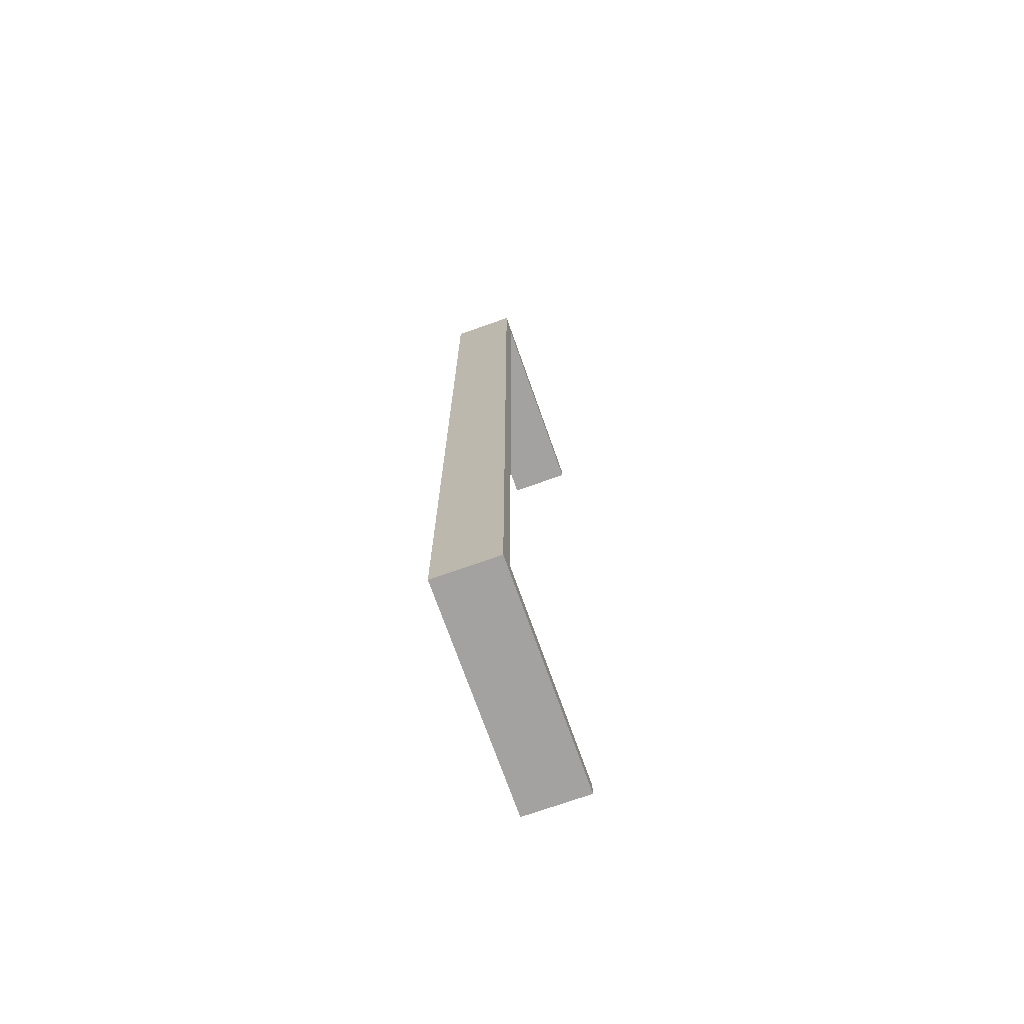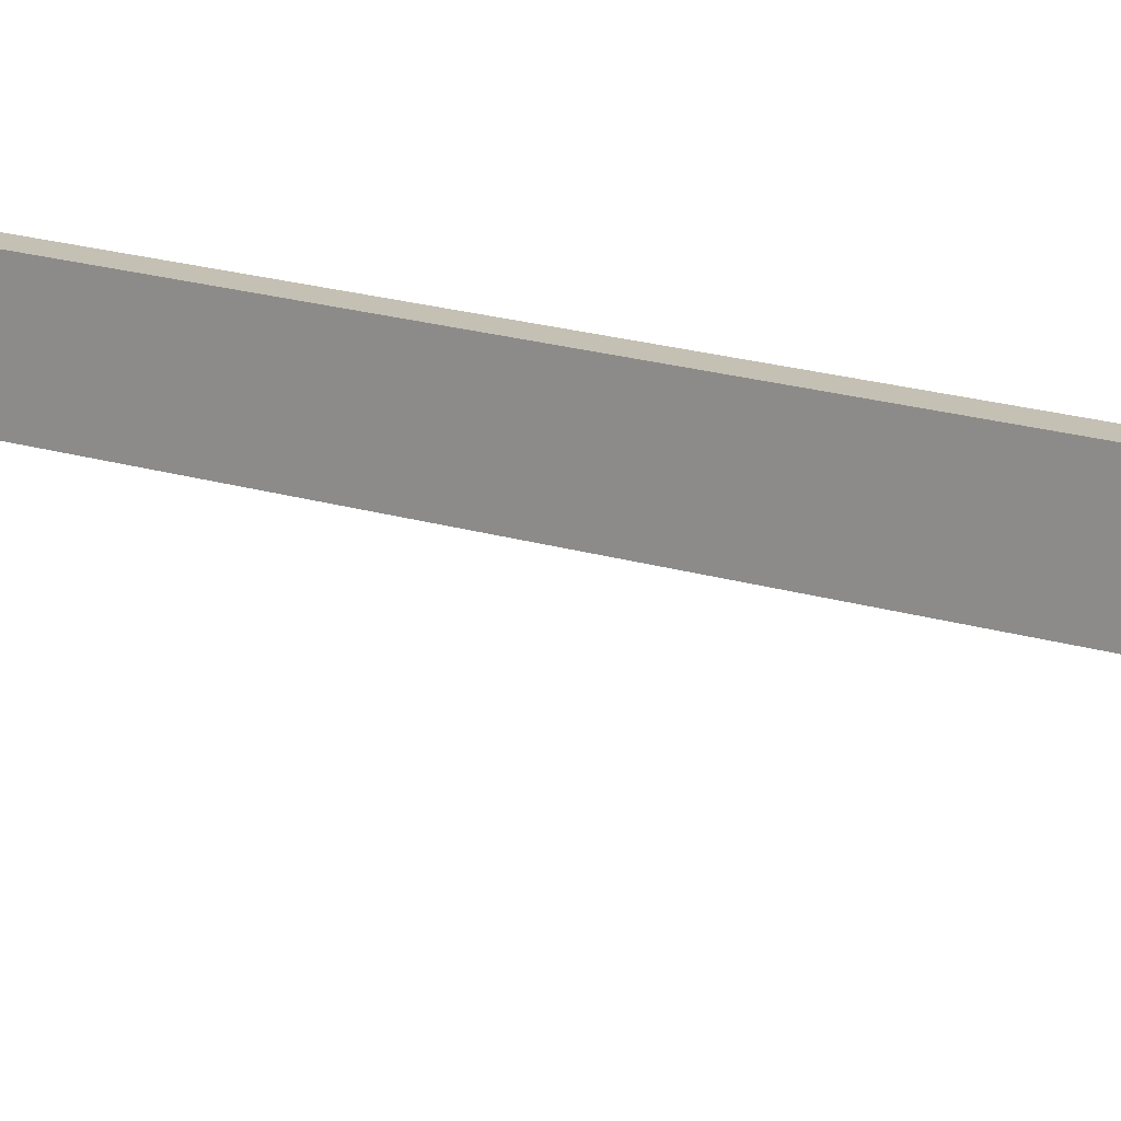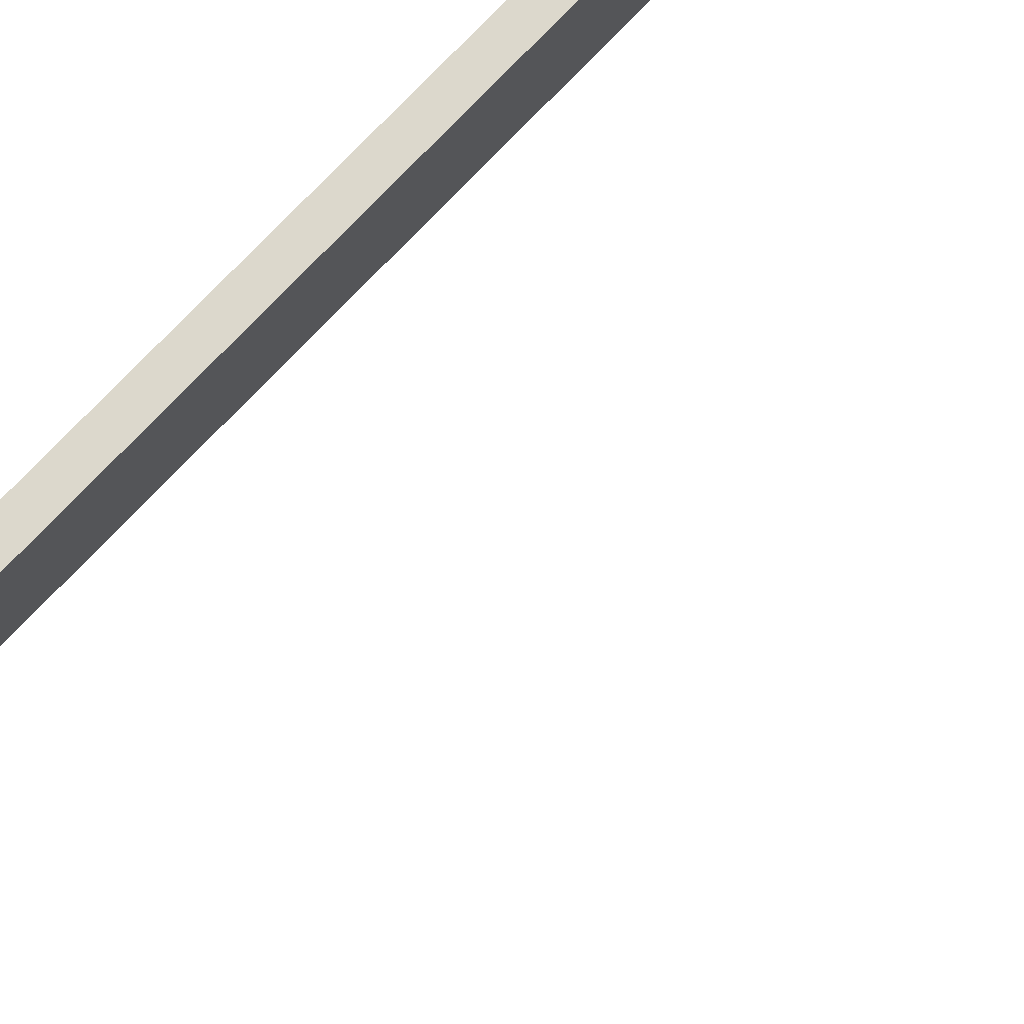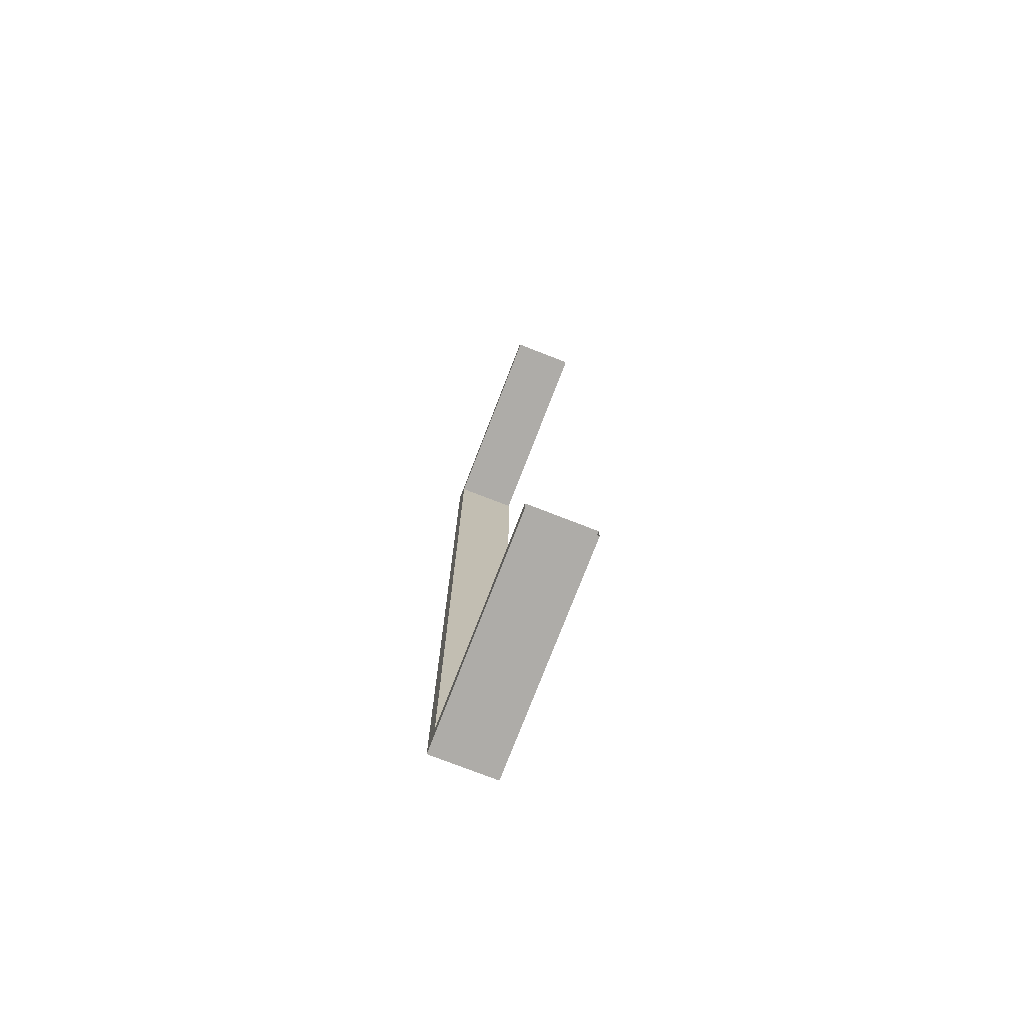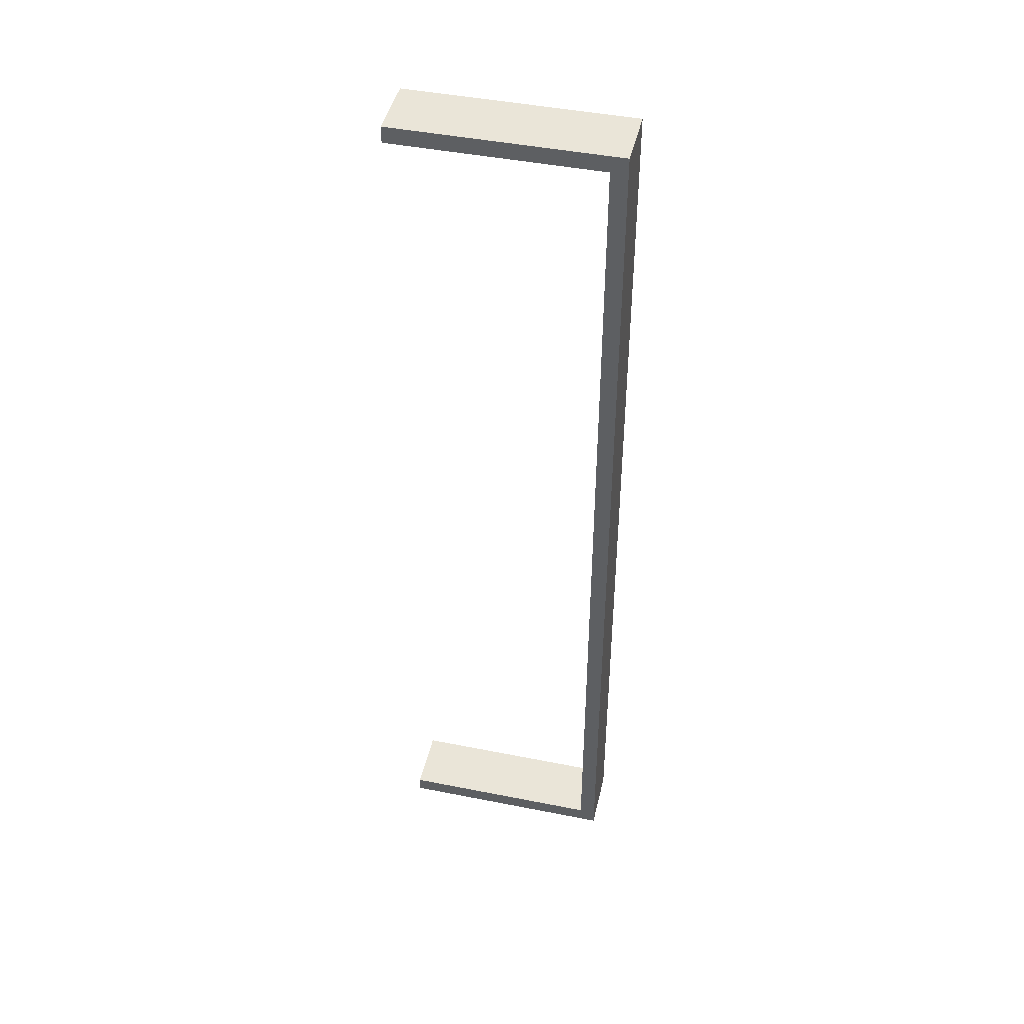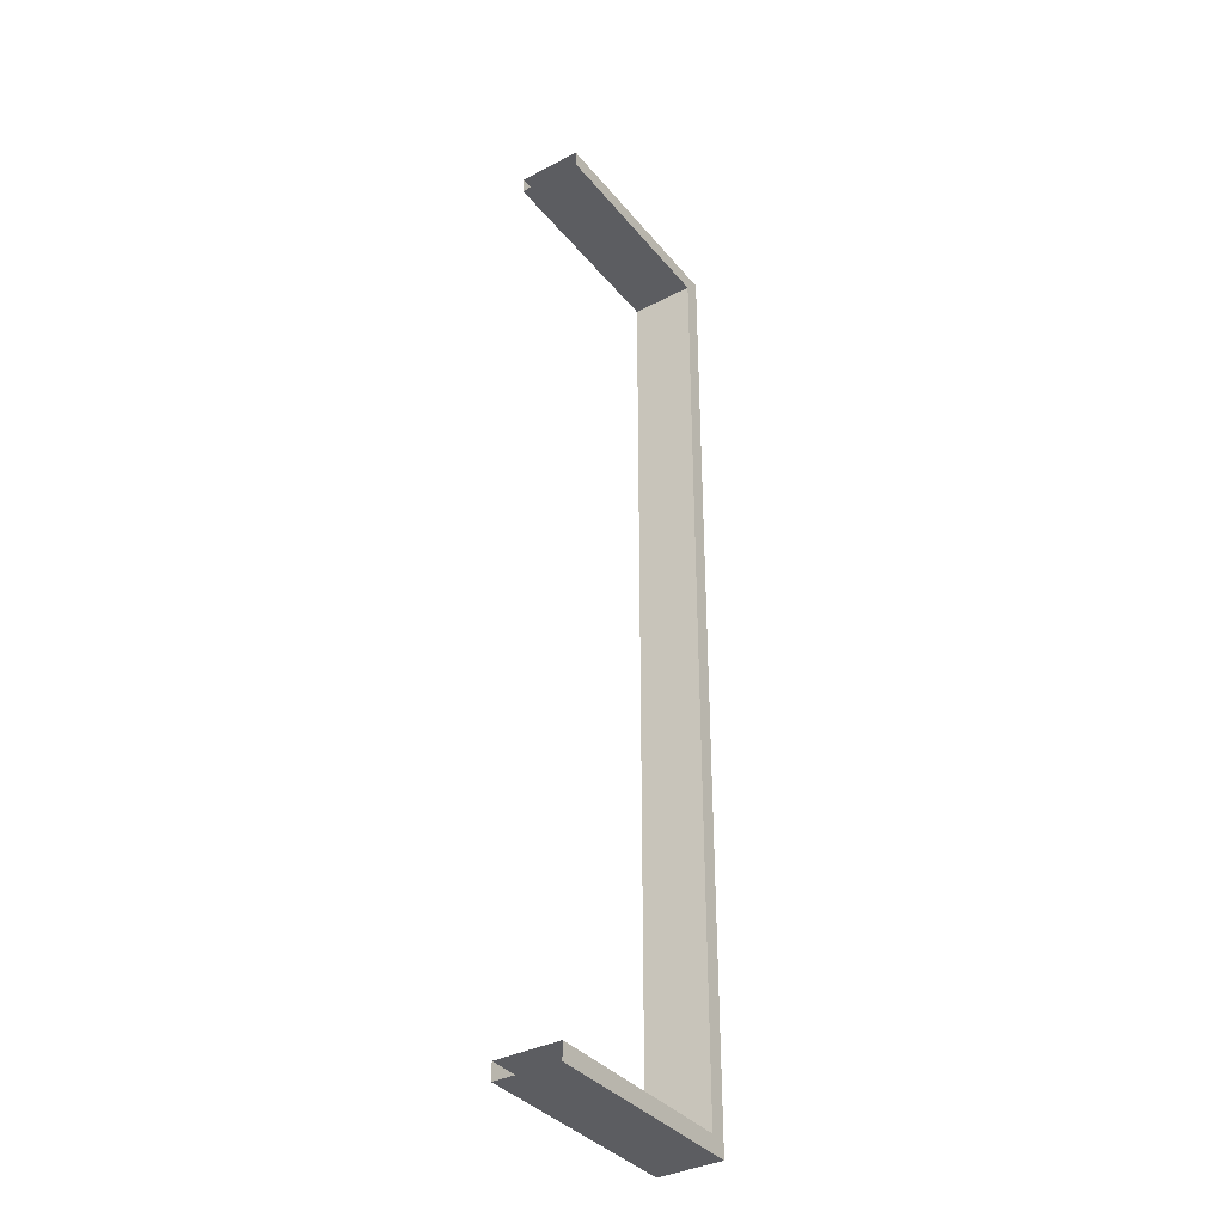
<metadata>
{"format":"obj","ext":"obj","renderer":"f3d","projection":"perspective","resolution":1024,"background":"white","views":[{"elev":-72.7,"azim":109.5,"up":"+Y"},{"elev":18.0,"azim":-58.2,"up":"+Z"},{"elev":72.7,"azim":-136.7,"up":"+Z"},{"elev":-77.0,"azim":-111.2,"up":"+Y"},{"elev":44.9,"azim":13.0,"up":"+Y"},{"elev":-36.5,"azim":-55.9,"up":"+Y"}]}
</metadata>
<code>
v -11.63 7.398 1.94
v -18.22 7.398 1.94
v -11.63 392.6 1.94
v -18.22 392.6 1.94
v -11.63 392.6 -23.48
v -18.22 392.6 -23.48
v -11.63 7.398 -23.48
v -18.22 7.398 -23.48
v -18.22 386 1.94
v -18.22 392.6 1.94
v -18.22 386 -23.48
v -18.22 392.6 -23.48
v -18.22 7.398 1.94
v -18.22 13.99 1.94
v -18.22 7.398 -23.48
v -18.22 13.99 -23.48
v -100 386 1.94
v -100 392.6 1.94
v -100 392.6 -23.48
v -100 386 -23.48
v -100 7.398 1.94
v -100 13.99 1.94
v -100 13.99 -23.48
v -100 7.398 -23.48
f 1 3 4 2
f 3 5 6 4
f 7 1 2 8
f 2 4 6 8
f 7 5 3 1
f 9 10 18 17
f 10 12 19 18
f 11 9 17 20
f 13 14 22 21
f 14 16 23 22
f 15 13 21 24
f 12 11 20 19
f 24 23 16 15
f 6 5 7 8

</code>
